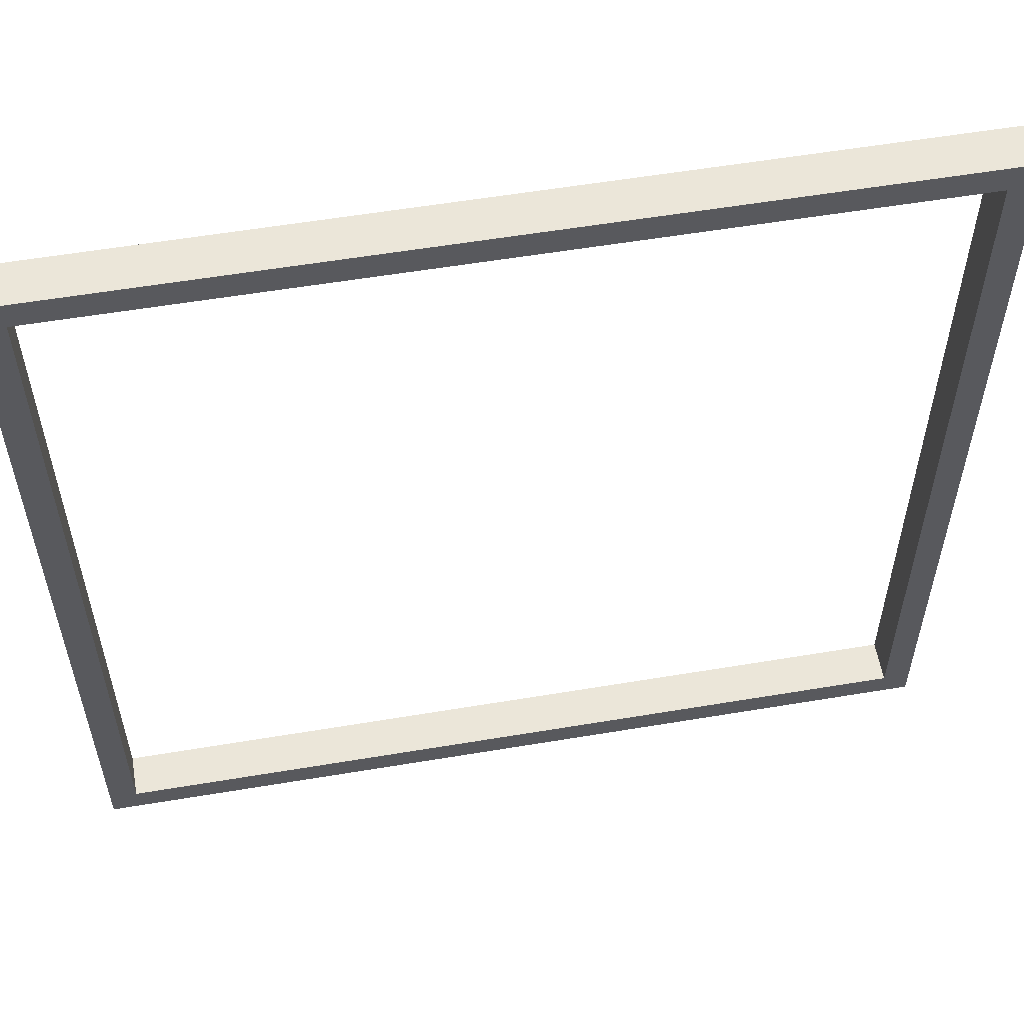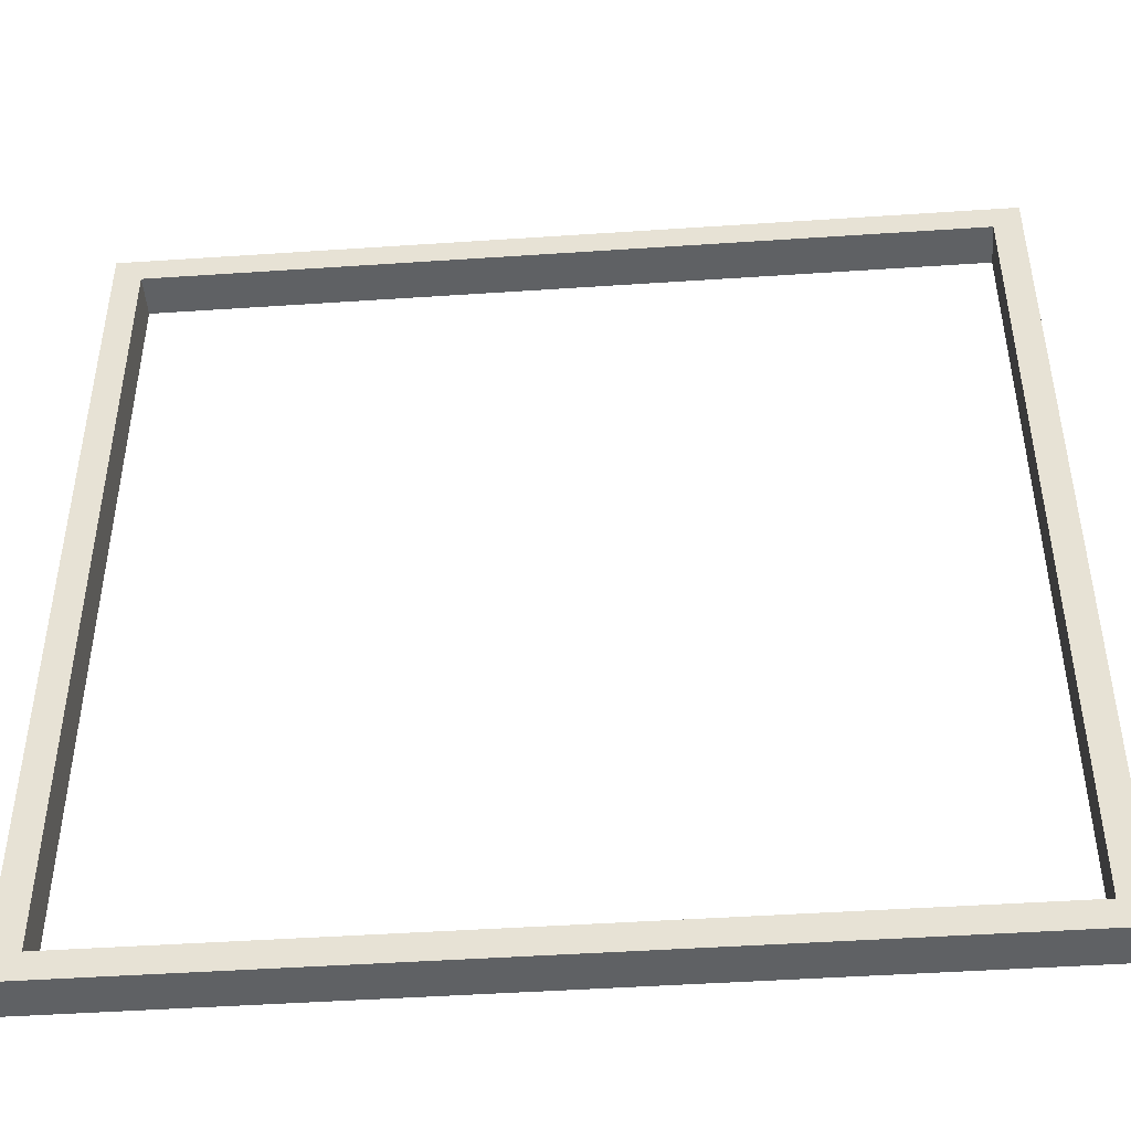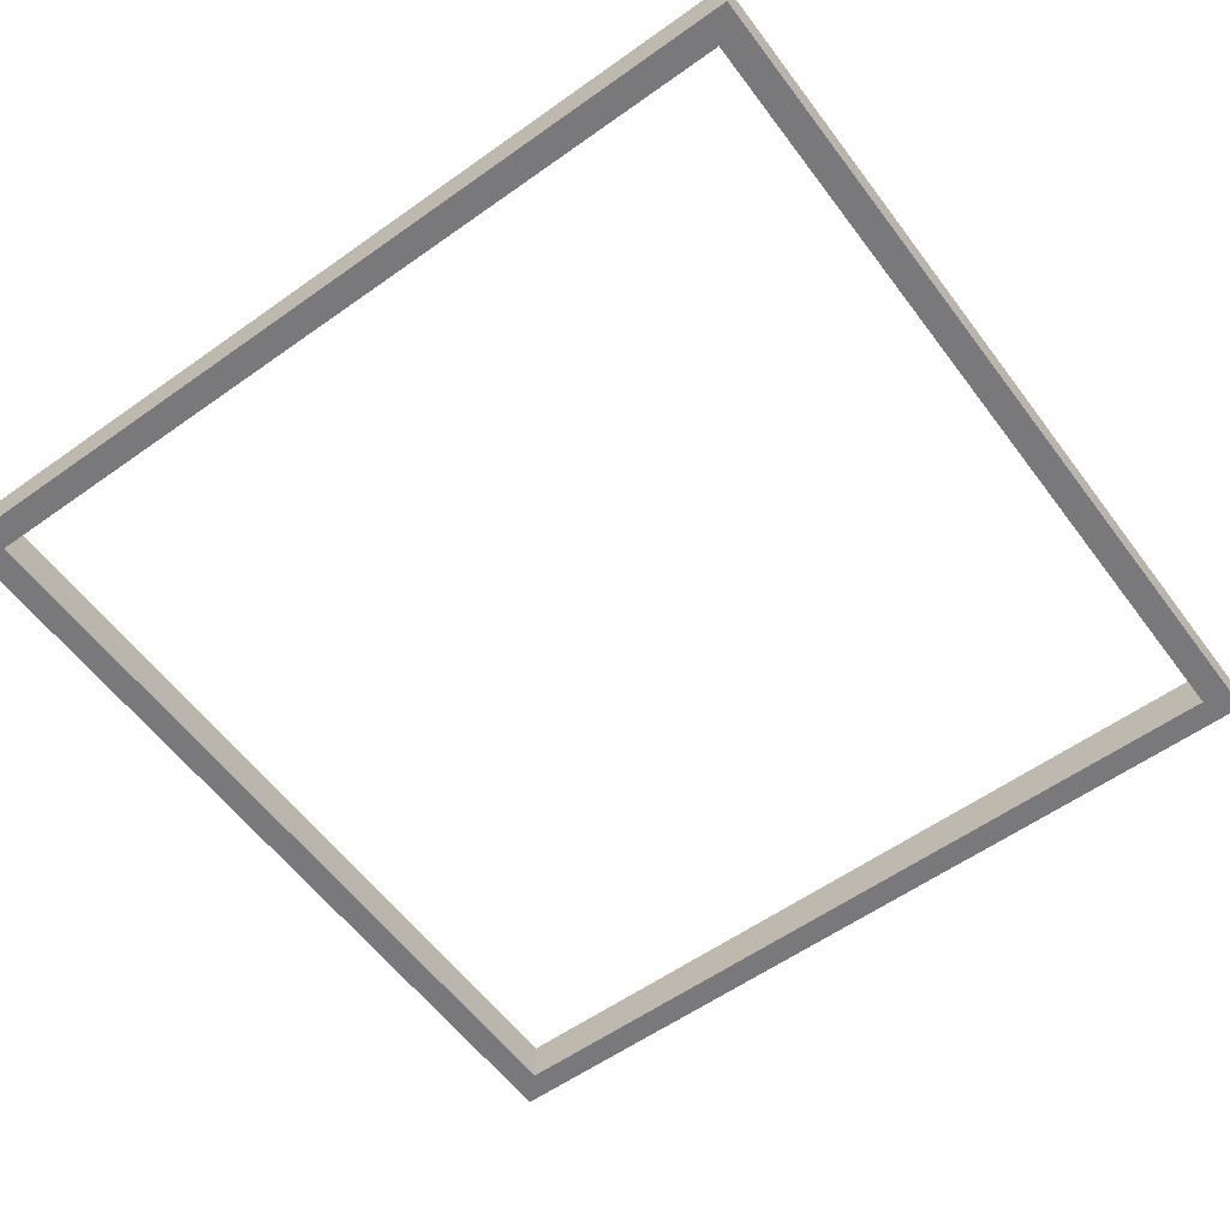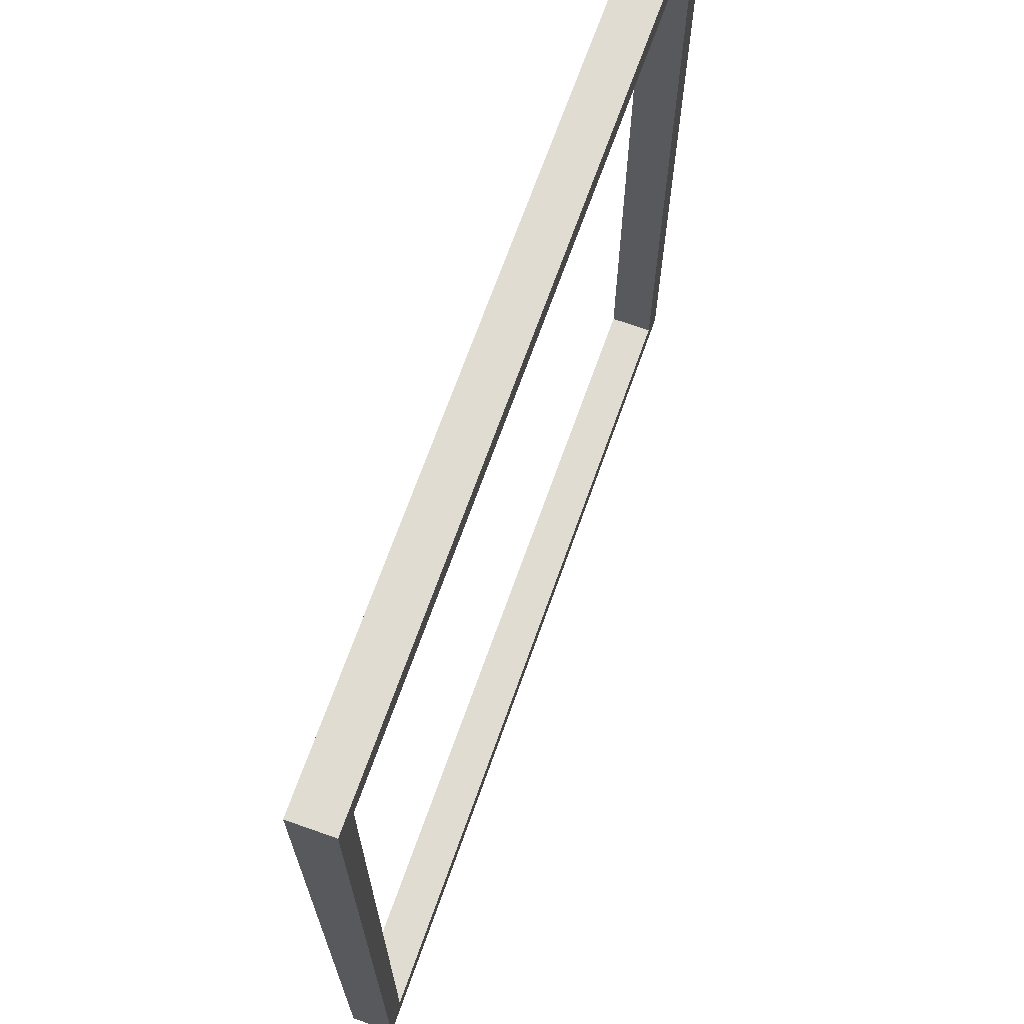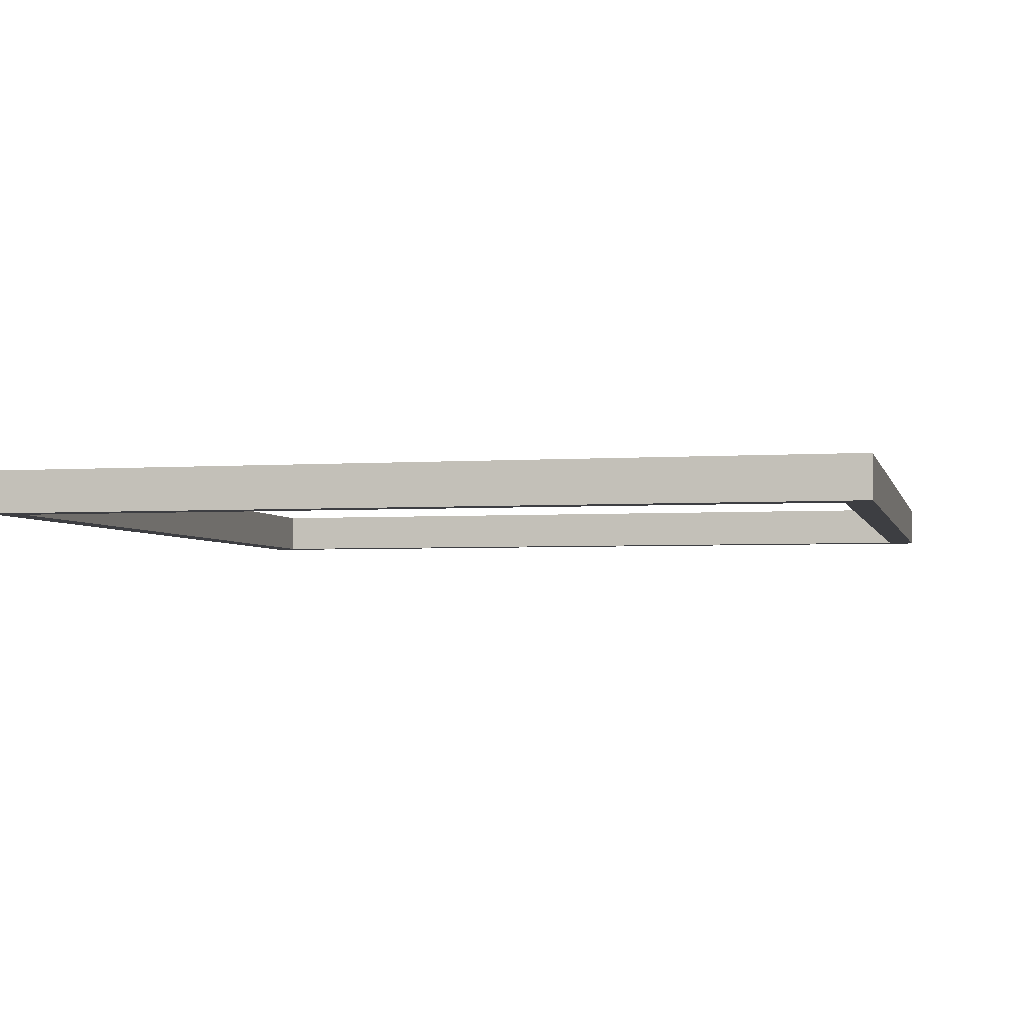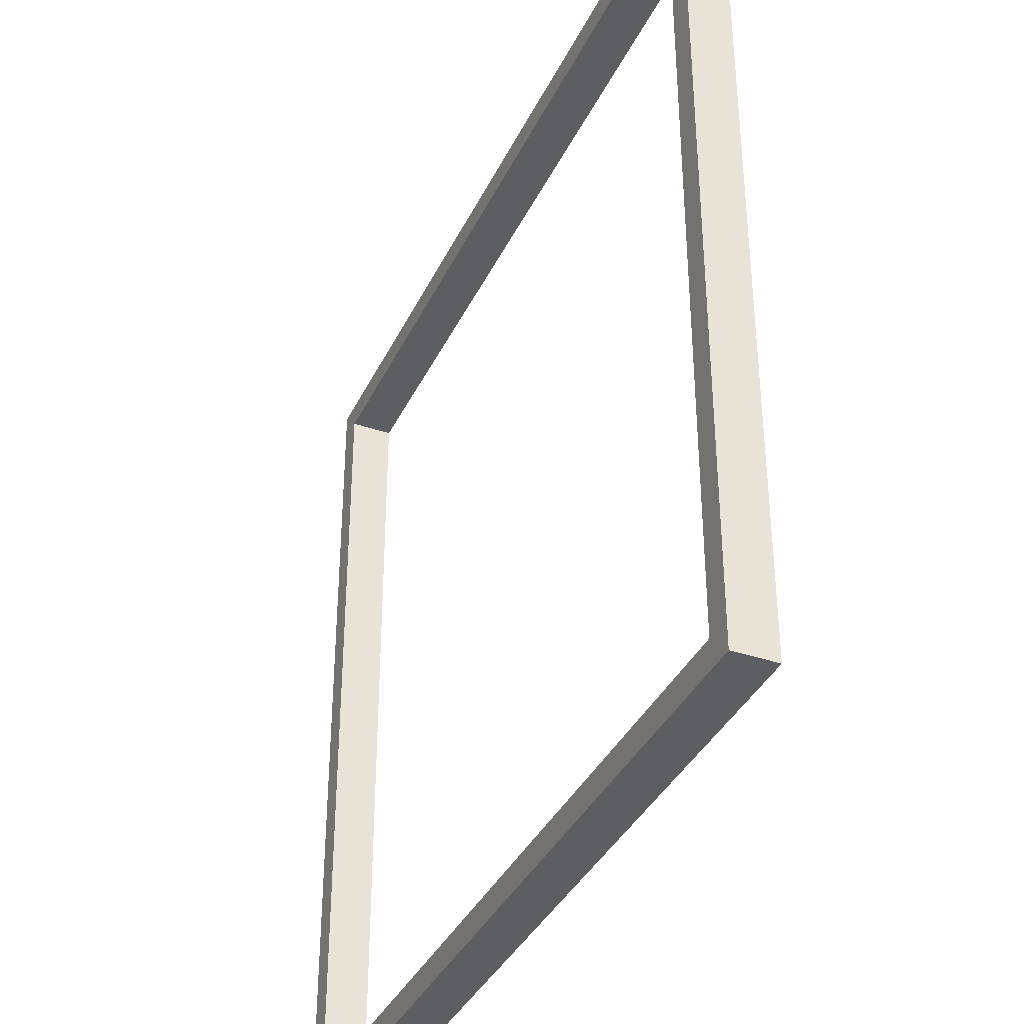
<metadata>
{"format":"obj","ext":"obj","renderer":"f3d","projection":"perspective","resolution":1024,"background":"white","views":[{"elev":57.0,"azim":-9.9,"up":"+Y"},{"elev":-46.1,"azim":4.4,"up":"+Y"},{"elev":-57.9,"azim":126.4,"up":"+Z"},{"elev":69.3,"azim":109.6,"up":"+Y"},{"elev":-3.5,"azim":103.2,"up":"+Z"},{"elev":-37.4,"azim":-113.5,"up":"+Y"}]}
</metadata>
<code>
o Cube.004_Cube.013
v -0.9967 0.9967 -0.04893
v -0.9967 -0.9967 0.04893
v -0.9967 0.9967 0.04893
v -0.9341 -0.9341 0.04893
v -0.9341 0.9341 0.04893
v -0.9967 -0.9967 -0.04893
v 0.9967 -0.9967 0.04893
v -0.9341 -0.9341 -0.04893
v 0.9967 -0.9967 -0.04893
v 0.9341 -0.9341 -0.04893
v 0.9341 -0.9341 0.04893
v 0.9341 0.9341 -0.04893
v 0.9341 0.9341 0.04893
v 0.9967 0.9967 -0.04893
v 0.9967 0.9967 0.04893
v -0.9341 0.9341 -0.04893
f 1 2 3
f 3 4 5
f 6 7 2
f 7 4 2
f 1 8 6
f 8 9 6
f 8 5 4
f 10 4 11
f 12 11 13
f 10 14 9
f 15 11 7
f 16 13 5
f 3 13 15
f 9 15 7
f 14 3 15
f 12 1 14
f 1 6 2
f 3 2 4
f 6 9 7
f 7 11 4
f 1 16 8
f 8 10 9
f 8 16 5
f 10 8 4
f 12 10 11
f 10 12 14
f 15 13 11
f 16 12 13
f 3 5 13
f 9 14 15
f 14 1 3
f 12 16 1

</code>
